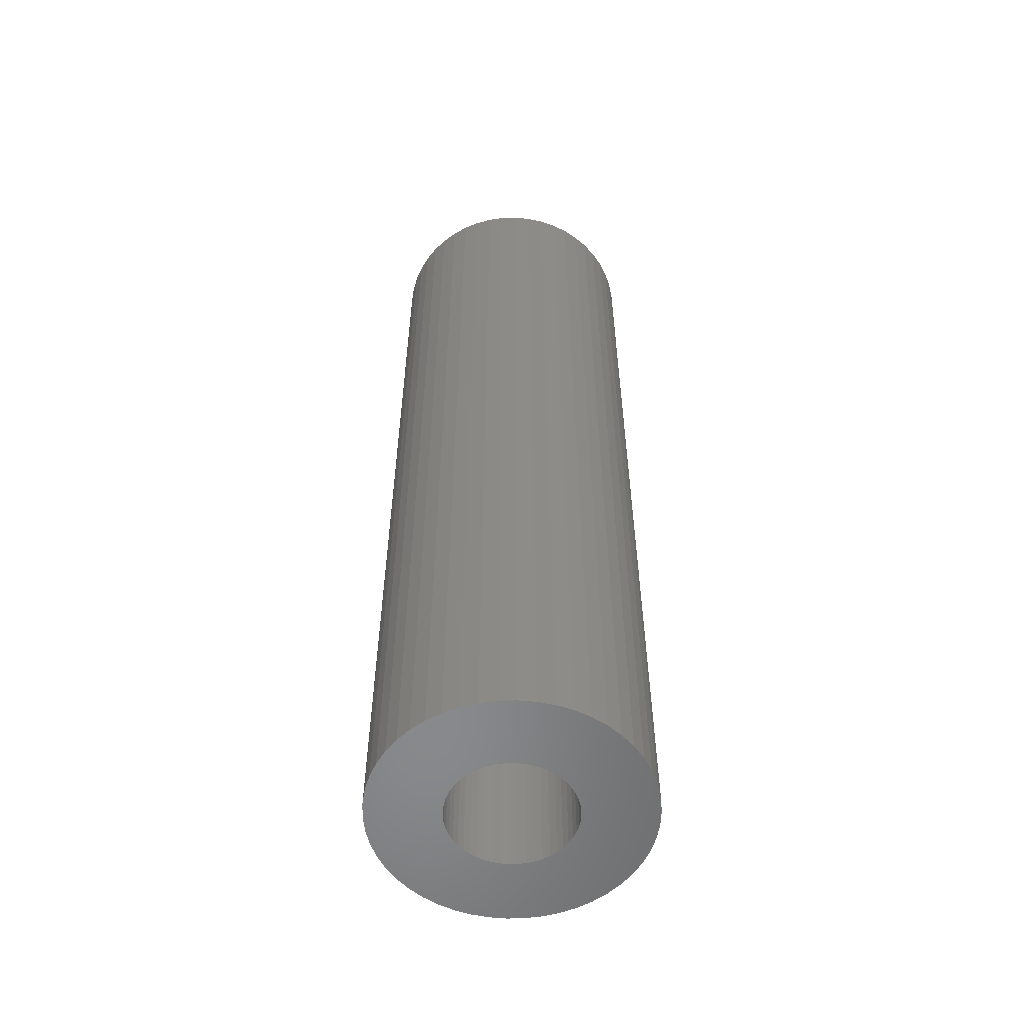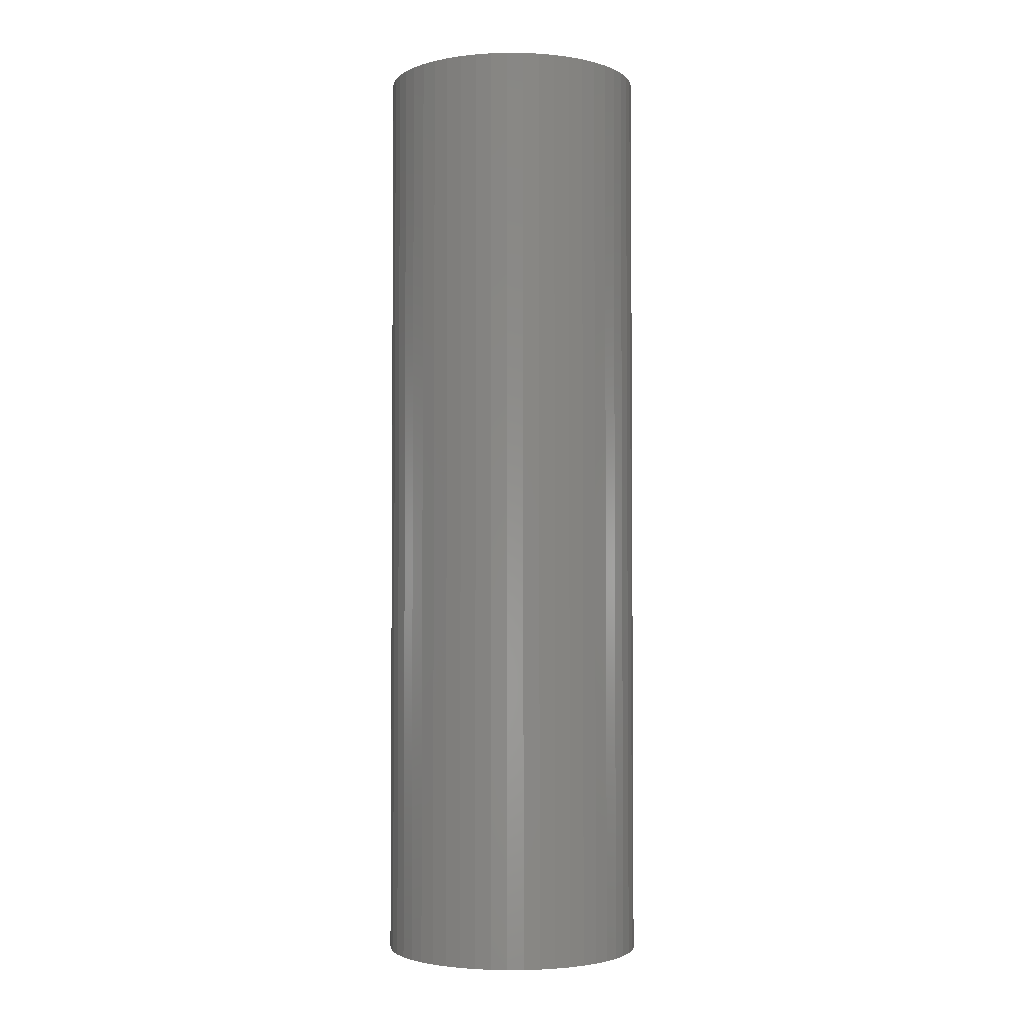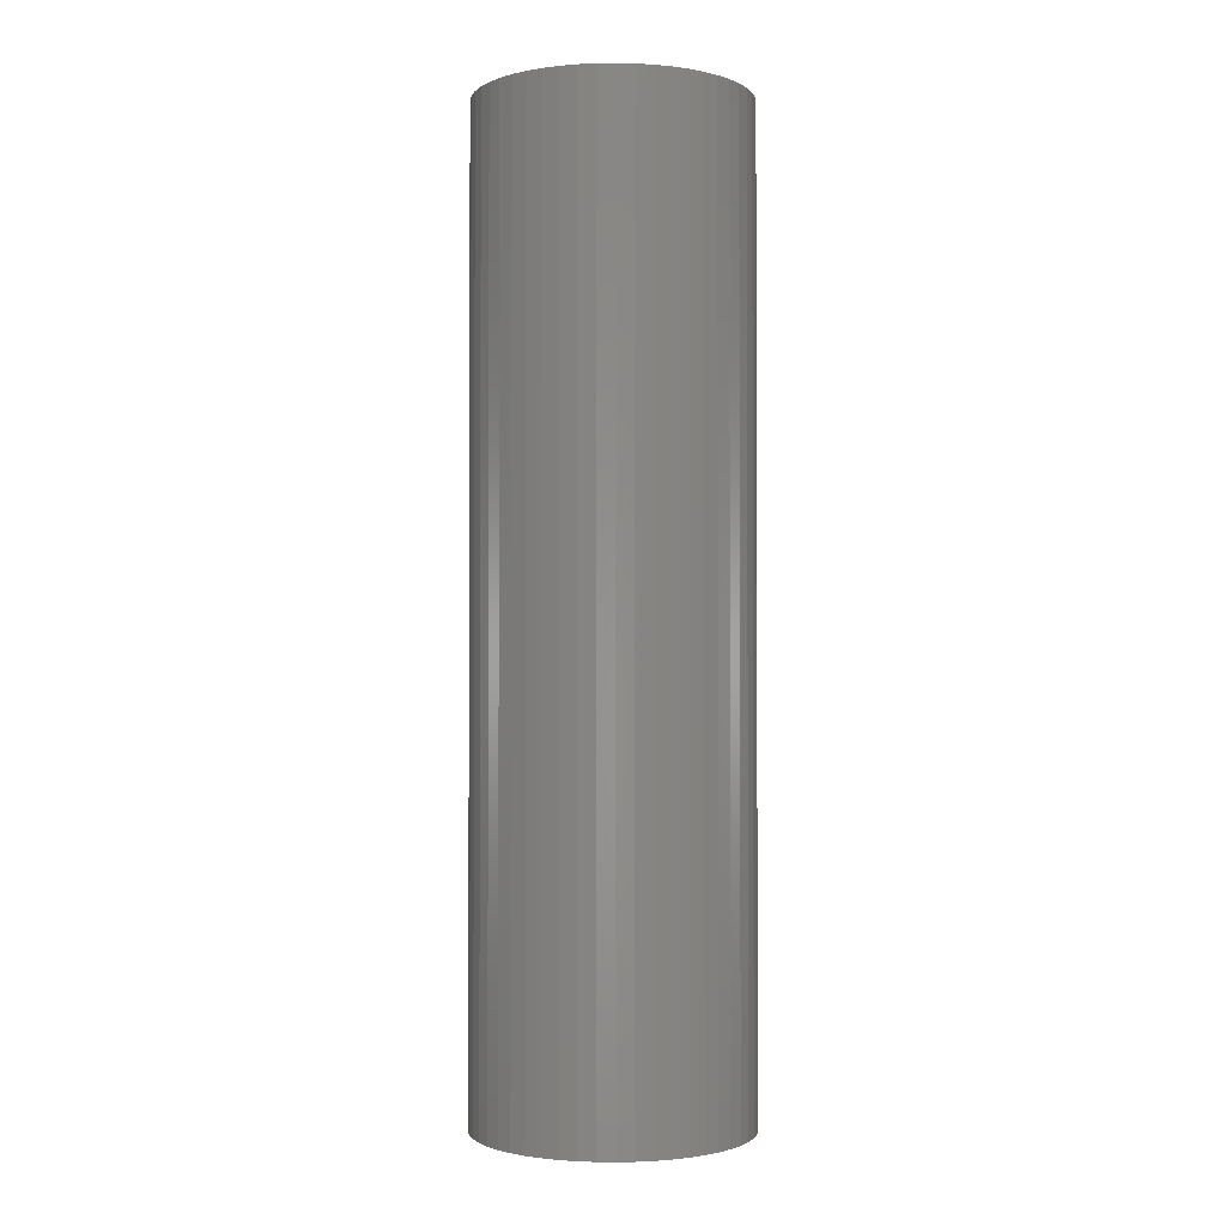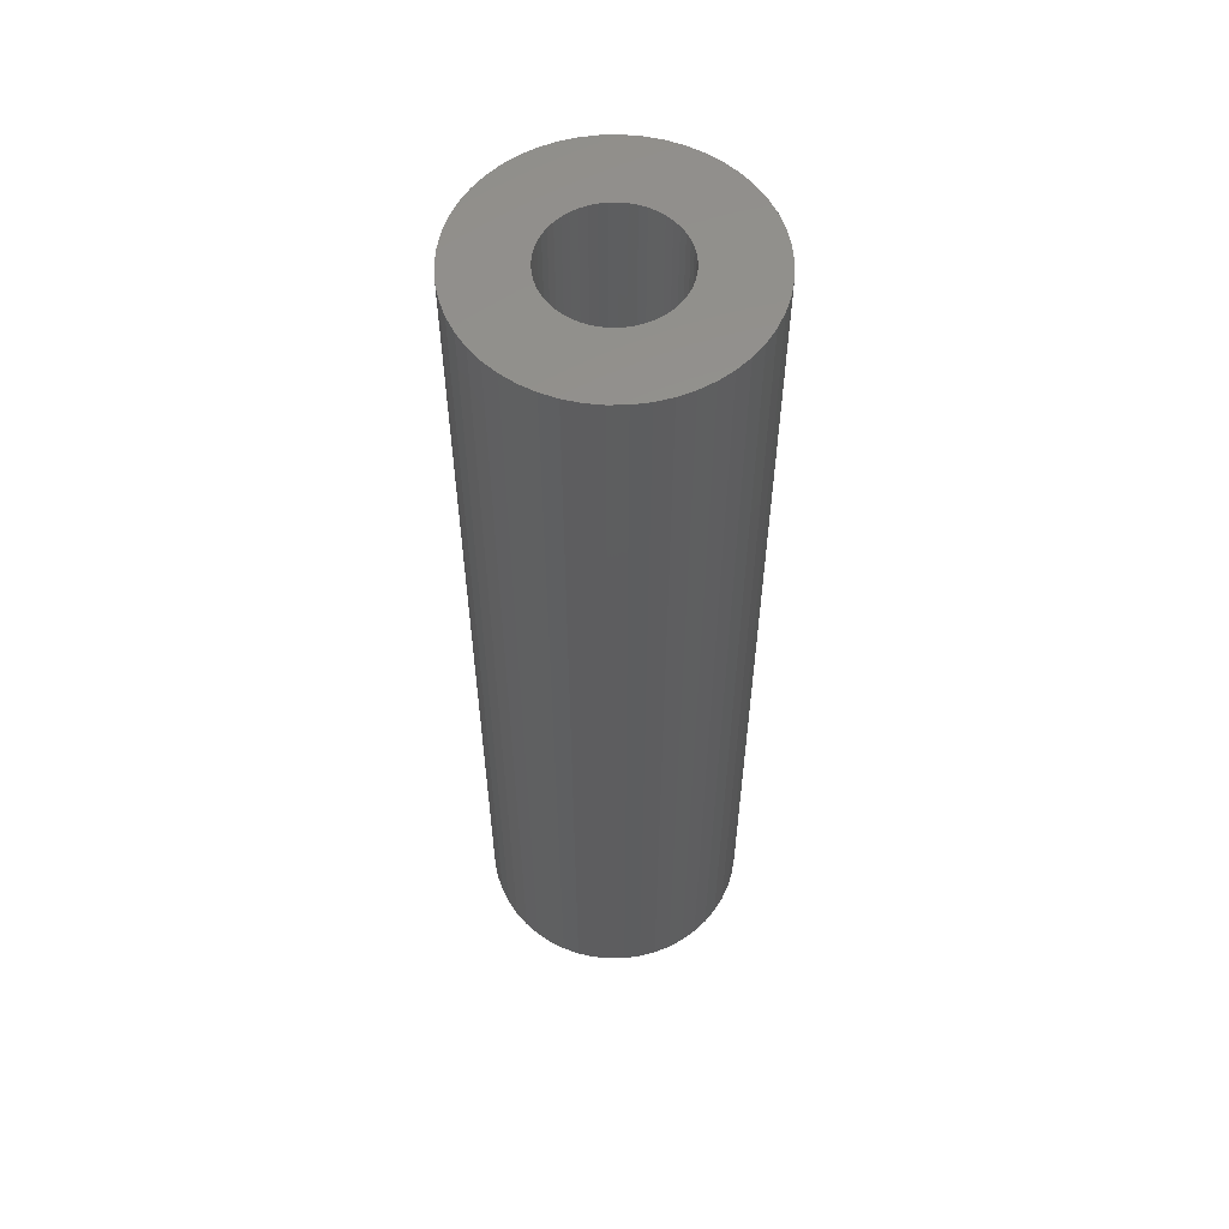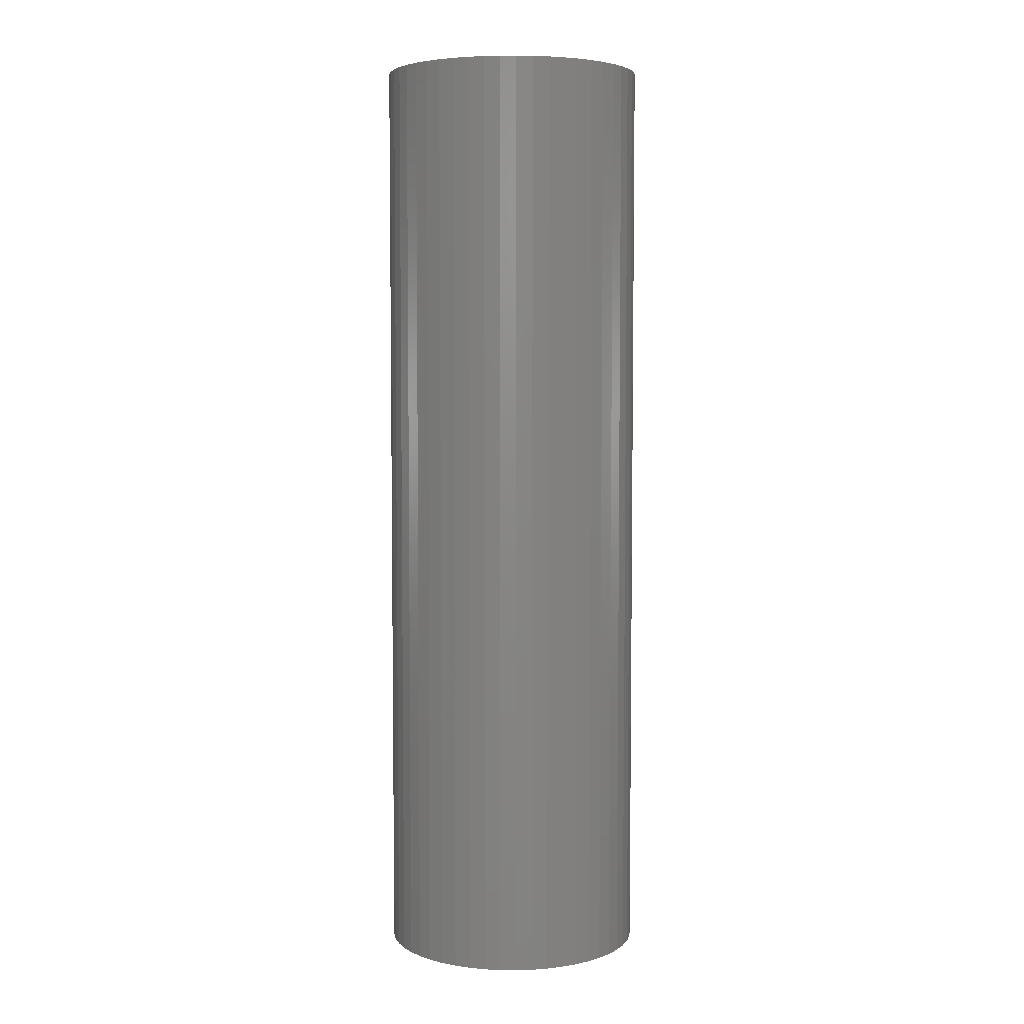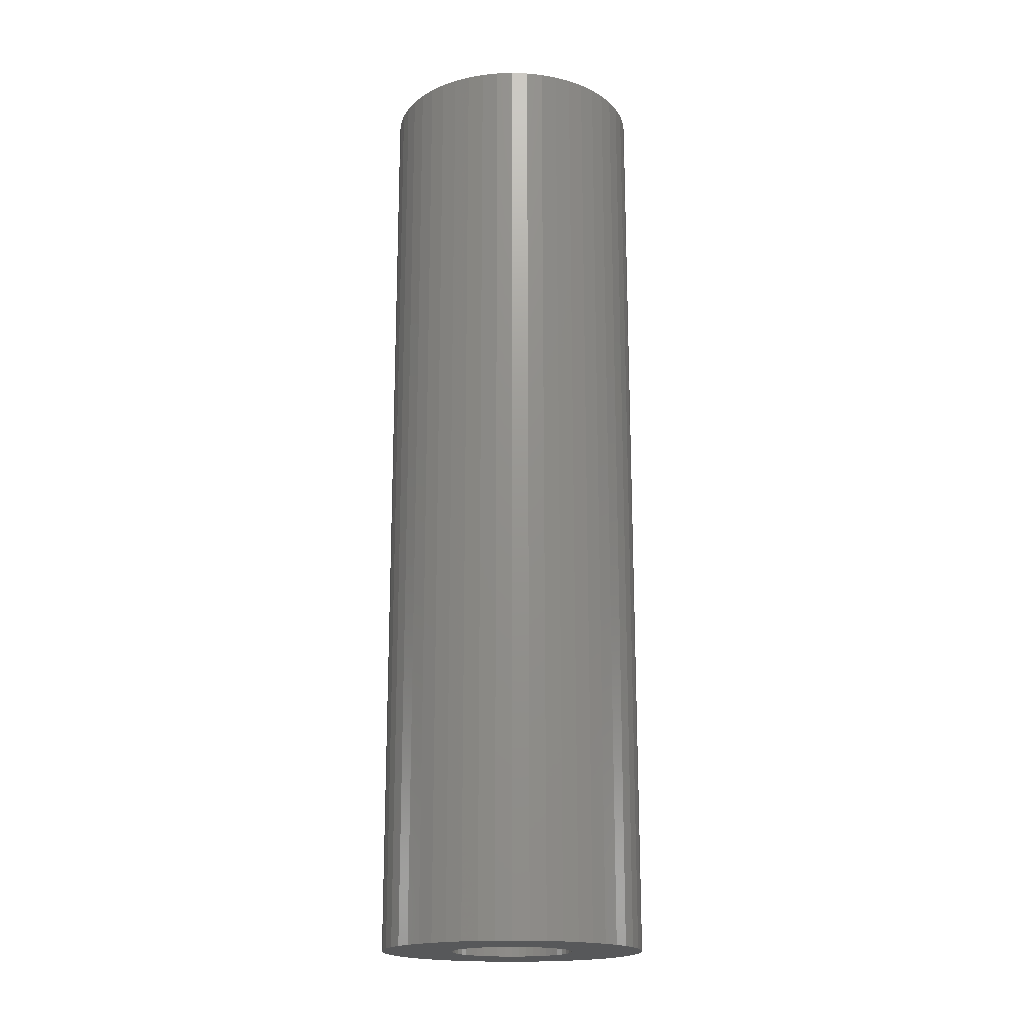
<metadata>
{"format":"stl","ext":"stl","renderer":"f3d","projection":"perspective","resolution":1024,"background":"white","views":[{"elev":-55.5,"azim":1.6,"up":"+Z"},{"elev":-2.8,"azim":92.1,"up":"+Z"},{"elev":-1.6,"azim":96.3,"up":"+Z"},{"elev":57.0,"azim":71.0,"up":"+Z"},{"elev":5.0,"azim":44.9,"up":"+Z"},{"elev":-18.4,"azim":-162.1,"up":"+Z"}]}
</metadata>
<code>
# stl→obj: 200 verts, 400 faces
v 7 0 25
v 6.945 0.8773 -25
v 6.945 0.8773 25
v 7 0 -25
v -7 0 -25
v -6.945 0.8773 25
v -6.945 0.8773 -25
v -7 0 25
v 0.4395 6.986 -25
v -0.4395 6.986 25
v 0.4395 6.986 25
v -0.4395 6.986 -25
v -0.4395 -6.986 -25
v 0.4395 -6.986 25
v -0.4395 -6.986 25
v 0.4395 -6.986 -25
v 5.103 4.792 -25
v 4.462 5.394 25
v 5.103 4.792 25
v 4.462 5.394 -25
v -4.462 5.394 -25
v -5.103 4.792 25
v -4.462 5.394 25
v -5.103 4.792 -25
v -2.163 6.657 -25
v -2.98 6.334 25
v -2.163 6.657 25
v -2.98 6.334 -25
v 6.508 2.577 25
v 6.134 3.372 -25
v 6.134 3.372 25
v 6.508 2.577 -25
v 6.78 1.741 -25
v 6.78 1.741 25
v 2.98 6.334 -25
v 2.163 6.657 25
v 2.98 6.334 25
v 2.163 6.657 -25
v 3.751 5.91 -25
v 3.751 5.91 25
v -6.508 2.577 -25
v -6.134 3.372 25
v -6.134 3.372 -25
v -6.508 2.577 25
v -6.78 1.741 -25
v -6.78 1.741 25
v -1.312 6.876 -25
v -1.312 6.876 25
v 1.312 -6.876 25
v 1.312 -6.876 -25
v 5.663 4.114 25
v 5.663 4.114 -25
v 1.312 6.876 25
v 1.312 6.876 -25
v -5.663 4.114 25
v -5.663 4.114 -25
v 3.25 0 25
v 3.224 0.4073 25
v 6.945 -0.8773 25
v 3.148 0.8082 25
v 3.224 -0.4073 25
v 3.022 1.196 25
v 6.78 -1.741 25
v 2.848 1.566 25
v 3.148 -0.8082 25
v 2.629 1.91 25
v 6.508 -2.577 25
v 2.369 2.225 25
v 3.022 -1.196 25
v 2.072 2.504 25
v 6.134 -3.372 25
v 2.848 -1.566 25
v 1.741 2.744 25
v 1.384 2.941 25
v 1.004 3.091 25
v 0.609 3.192 25
v 0.2041 3.244 25
v -0.2041 3.244 25
v -0.609 3.192 25
v -1.004 3.091 25
v -1.384 2.941 25
v -1.741 2.744 25
v -3.751 5.91 25
v -2.072 2.504 25
v -2.369 2.225 25
v -2.629 1.91 25
v -2.848 1.566 25
v 5.663 -4.114 25
v 2.629 -1.91 25
v 5.103 -4.792 25
v 2.369 -2.225 25
v 4.462 -5.394 25
v 2.072 -2.504 25
v 3.751 -5.91 25
v 1.741 -2.744 25
v 2.98 -6.334 25
v 1.384 -2.941 25
v 2.163 -6.657 25
v 1.004 -3.091 25
v 0.609 -3.192 25
v 0.2041 -3.244 25
v -0.2041 -3.244 25
v -0.609 -3.192 25
v -1.312 -6.876 25
v -1.004 -3.091 25
v -2.163 -6.657 25
v -1.384 -2.941 25
v -2.98 -6.334 25
v -1.741 -2.744 25
v -3.751 -5.91 25
v -2.072 -2.504 25
v -4.462 -5.394 25
v -2.369 -2.225 25
v -5.103 -4.792 25
v -2.629 -1.91 25
v -5.663 -4.114 25
v -2.848 -1.566 25
v -6.134 -3.372 25
v -3.022 -1.196 25
v -6.508 -2.577 25
v -3.148 -0.8082 25
v -6.78 -1.741 25
v -3.224 -0.4073 25
v -6.945 -0.8773 25
v -3.25 0 25
v -3.022 1.196 25
v -3.148 0.8082 25
v -3.224 0.4073 25
v -3.751 5.91 -25
v 6.945 -0.8773 -25
v 6.508 -2.577 -25
v 6.134 -3.372 -25
v -5.103 -4.792 -25
v -4.462 -5.394 -25
v -6.134 -3.372 -25
v -6.508 -2.577 -25
v -5.663 -4.114 -25
v 3.25 0 -25
v 3.224 -0.4073 -25
v 6.78 -1.741 -25
v 3.148 -0.8082 -25
v 3.224 0.4073 -25
v 3.022 -1.196 -25
v 2.848 -1.566 -25
v 5.663 -4.114 -25
v 3.148 0.8082 -25
v 2.629 -1.91 -25
v 5.103 -4.792 -25
v 2.369 -2.225 -25
v 4.462 -5.394 -25
v 3.022 1.196 -25
v 2.072 -2.504 -25
v 3.751 -5.91 -25
v 2.848 1.566 -25
v 1.741 -2.744 -25
v 2.98 -6.334 -25
v 1.384 -2.941 -25
v 2.163 -6.657 -25
v 1.004 -3.091 -25
v 0.609 -3.192 -25
v 0.2041 -3.244 -25
v -0.2041 -3.244 -25
v -0.609 -3.192 -25
v -1.312 -6.876 -25
v -1.004 -3.091 -25
v -2.163 -6.657 -25
v -1.384 -2.941 -25
v -2.98 -6.334 -25
v -1.741 -2.744 -25
v -3.751 -5.91 -25
v -2.072 -2.504 -25
v -2.369 -2.225 -25
v -2.629 -1.91 -25
v -2.848 -1.566 -25
v 2.629 1.91 -25
v 2.369 2.225 -25
v 2.072 2.504 -25
v 1.741 2.744 -25
v 1.384 2.941 -25
v 1.004 3.091 -25
v 0.609 3.192 -25
v 0.2041 3.244 -25
v -0.2041 3.244 -25
v -0.609 3.192 -25
v -1.004 3.091 -25
v -1.384 2.941 -25
v -1.741 2.744 -25
v -2.072 2.504 -25
v -2.369 2.225 -25
v -2.629 1.91 -25
v -2.848 1.566 -25
v -3.022 1.196 -25
v -3.148 0.8082 -25
v -3.224 0.4073 -25
v -3.25 0 -25
v -3.022 -1.196 -25
v -3.148 -0.8082 -25
v -6.78 -1.741 -25
v -3.224 -0.4073 -25
v -6.945 -0.8773 -25
f 1 2 3
f 2 1 4
f 5 6 7
f 6 5 8
f 9 10 11
f 10 9 12
f 13 14 15
f 14 13 16
f 17 18 19
f 18 17 20
f 21 22 23
f 22 21 24
f 25 26 27
f 26 25 28
f 29 30 31
f 30 29 32
f 3 33 34
f 33 3 2
f 35 36 37
f 36 35 38
f 39 37 40
f 37 39 35
f 41 42 43
f 42 41 44
f 45 44 41
f 44 45 46
f 47 27 48
f 27 47 25
f 16 49 14
f 49 16 50
f 34 32 29
f 32 34 33
f 51 17 19
f 17 51 52
f 31 52 51
f 52 31 30
f 38 53 36
f 53 38 54
f 54 11 53
f 11 54 9
f 20 40 18
f 40 20 39
f 43 55 56
f 55 43 42
f 56 22 24
f 22 56 55
f 7 46 45
f 46 7 6
f 57 1 3
f 58 3 34
f 1 57 59
f 60 34 29
f 61 59 57
f 62 29 31
f 59 61 63
f 64 31 51
f 65 63 61
f 66 51 19
f 63 65 67
f 68 19 18
f 69 67 65
f 70 18 40
f 67 69 71
f 72 71 69
f 3 58 57
f 34 60 58
f 29 62 60
f 73 40 37
f 31 64 62
f 51 66 64
f 19 68 66
f 74 37 36
f 18 70 68
f 40 73 70
f 37 74 73
f 75 36 53
f 36 75 74
f 53 76 75
f 11 76 53
f 11 77 76
f 11 78 77
f 10 78 11
f 10 79 78
f 48 79 10
f 79 48 80
f 27 80 48
f 80 27 81
f 26 81 27
f 81 26 82
f 83 82 26
f 82 83 84
f 23 84 83
f 84 23 85
f 22 85 23
f 85 22 86
f 55 86 22
f 86 55 87
f 42 87 55
f 71 72 88
f 89 88 72
f 88 89 90
f 91 90 89
f 90 91 92
f 93 92 91
f 92 93 94
f 95 94 93
f 94 95 96
f 97 96 95
f 96 97 98
f 99 98 97
f 98 99 49
f 100 49 99
f 100 14 49
f 101 14 100
f 102 14 101
f 102 15 14
f 103 15 102
f 104 103 105
f 103 104 15
f 106 105 107
f 108 107 109
f 110 109 111
f 105 106 104
f 112 111 113
f 114 113 115
f 116 115 117
f 107 108 106
f 118 117 119
f 120 119 121
f 122 121 123
f 124 123 125
f 87 42 126
f 109 110 108
f 44 126 42
f 111 112 110
f 126 44 127
f 113 114 112
f 46 127 44
f 115 116 114
f 127 46 128
f 117 118 116
f 6 128 46
f 119 120 118
f 128 6 125
f 121 122 120
f 8 125 6
f 123 124 122
f 125 8 124
f 28 83 26
f 83 28 129
f 129 23 83
f 23 129 21
f 12 48 10
f 48 12 47
f 59 4 1
f 4 59 130
f 71 131 67
f 131 71 132
f 133 112 114
f 112 133 134
f 135 120 136
f 120 135 118
f 137 118 135
f 118 137 116
f 138 4 130
f 139 130 140
f 4 138 2
f 141 140 131
f 142 2 138
f 143 131 132
f 2 142 33
f 144 132 145
f 146 33 142
f 147 145 148
f 33 146 32
f 149 148 150
f 151 32 146
f 152 150 153
f 32 151 30
f 154 30 151
f 130 139 138
f 140 141 139
f 131 143 141
f 155 153 156
f 132 144 143
f 145 147 144
f 148 149 147
f 157 156 158
f 150 152 149
f 153 155 152
f 156 157 155
f 159 158 50
f 158 159 157
f 50 160 159
f 16 160 50
f 16 161 160
f 16 162 161
f 13 162 16
f 13 163 162
f 164 163 13
f 163 164 165
f 166 165 164
f 165 166 167
f 168 167 166
f 167 168 169
f 170 169 168
f 169 170 171
f 134 171 170
f 171 134 172
f 133 172 134
f 172 133 173
f 137 173 133
f 173 137 174
f 135 174 137
f 30 154 52
f 175 52 154
f 52 175 17
f 176 17 175
f 17 176 20
f 177 20 176
f 20 177 39
f 178 39 177
f 39 178 35
f 179 35 178
f 35 179 38
f 180 38 179
f 38 180 54
f 181 54 180
f 181 9 54
f 182 9 181
f 183 9 182
f 183 12 9
f 184 12 183
f 47 184 185
f 184 47 12
f 25 185 186
f 28 186 187
f 129 187 188
f 185 25 47
f 21 188 189
f 24 189 190
f 56 190 191
f 186 28 25
f 43 191 192
f 41 192 193
f 45 193 194
f 7 194 195
f 174 135 196
f 187 129 28
f 136 196 135
f 188 21 129
f 196 136 197
f 189 24 21
f 198 197 136
f 190 56 24
f 197 198 199
f 191 43 56
f 200 199 198
f 192 41 43
f 199 200 195
f 193 45 41
f 5 195 200
f 194 7 45
f 195 5 7
f 156 94 96
f 94 156 153
f 67 140 63
f 140 67 131
f 133 116 137
f 116 133 114
f 136 122 198
f 122 136 120
f 150 90 92
f 90 150 148
f 158 96 98
f 96 158 156
f 50 98 49
f 98 50 158
f 63 130 59
f 130 63 140
f 88 132 71
f 132 88 145
f 90 145 88
f 145 90 148
f 164 15 104
f 15 164 13
f 168 106 108
f 106 168 166
f 166 104 106
f 104 166 164
f 198 124 200
f 124 198 122
f 200 8 5
f 8 200 124
f 153 92 94
f 92 153 150
f 170 108 110
f 108 170 168
f 134 110 112
f 110 134 170
f 138 58 142
f 58 138 57
f 125 194 128
f 194 125 195
f 183 77 78
f 77 183 182
f 177 68 70
f 68 177 176
f 189 84 85
f 84 189 188
f 186 80 81
f 80 186 185
f 147 72 144
f 72 147 89
f 151 64 154
f 64 151 62
f 154 66 175
f 66 154 64
f 180 74 75
f 74 180 179
f 181 75 76
f 75 181 180
f 178 70 73
f 70 178 177
f 87 190 86
f 190 87 191
f 86 189 85
f 189 86 190
f 127 192 126
f 192 127 193
f 187 81 82
f 81 187 186
f 184 78 79
f 78 184 183
f 139 57 138
f 57 139 61
f 163 105 103
f 105 163 165
f 160 101 100
f 101 160 161
f 146 62 151
f 62 146 60
f 142 60 146
f 60 142 58
f 175 68 176
f 68 175 66
f 182 76 77
f 76 182 181
f 126 191 87
f 191 126 192
f 128 193 127
f 193 128 194
f 188 82 84
f 82 188 187
f 185 79 80
f 79 185 184
f 152 95 93
f 95 152 155
f 143 65 141
f 65 143 69
f 144 69 143
f 69 144 72
f 141 61 139
f 61 141 65
f 162 103 102
f 103 162 163
f 119 197 121
f 197 119 196
f 155 97 95
f 97 155 157
f 179 73 74
f 73 179 178
f 165 107 105
f 107 165 167
f 113 173 115
f 173 113 172
f 123 195 125
f 195 123 199
f 149 93 91
f 93 149 152
f 149 89 147
f 89 149 91
f 161 102 101
f 102 161 162
f 167 109 107
f 109 167 169
f 171 113 111
f 113 171 172
f 115 174 117
f 174 115 173
f 117 196 119
f 196 117 174
f 121 199 123
f 199 121 197
f 159 100 99
f 100 159 160
f 157 99 97
f 99 157 159
f 169 111 109
f 111 169 171

</code>
